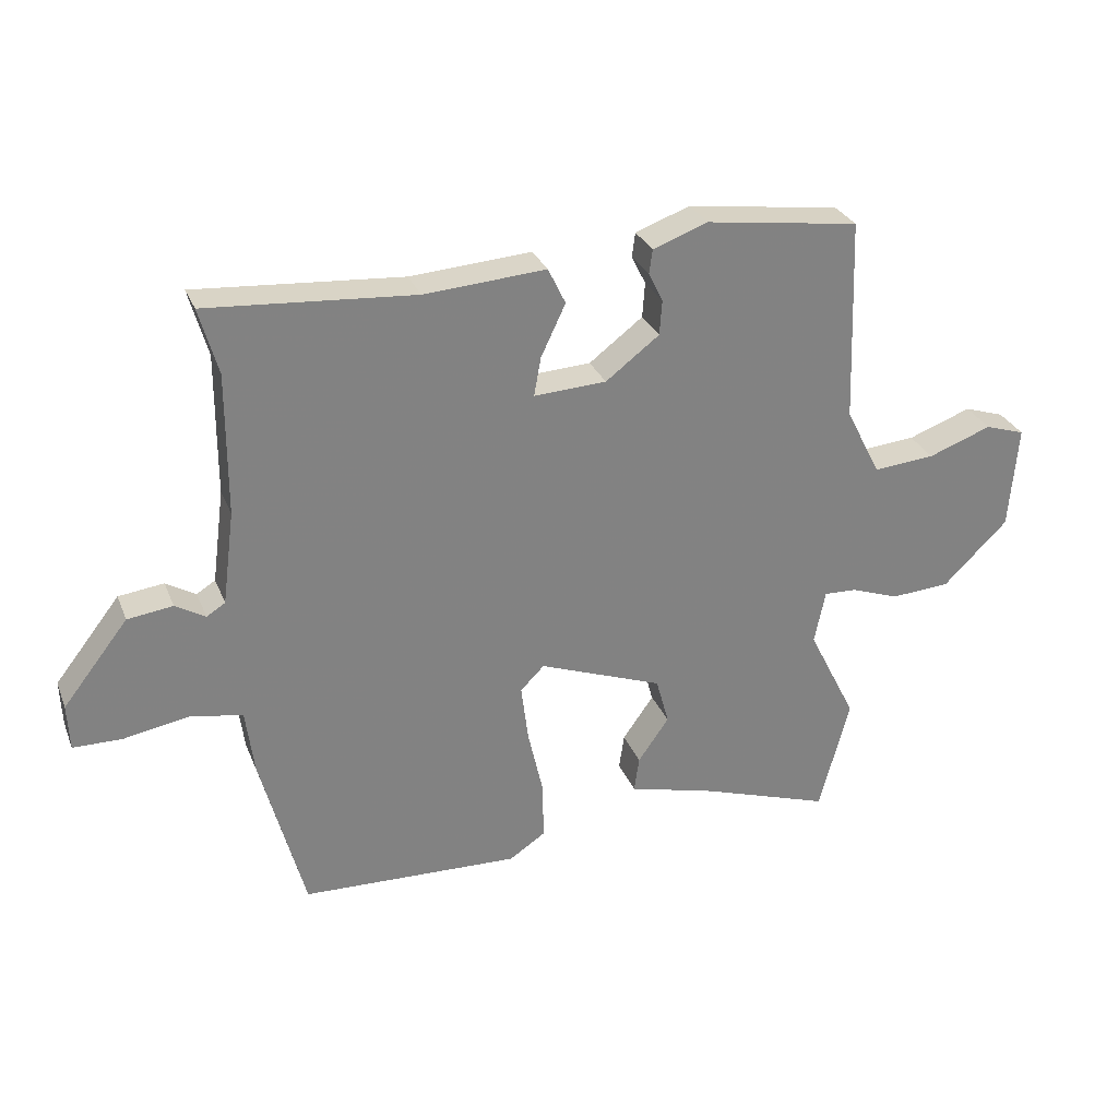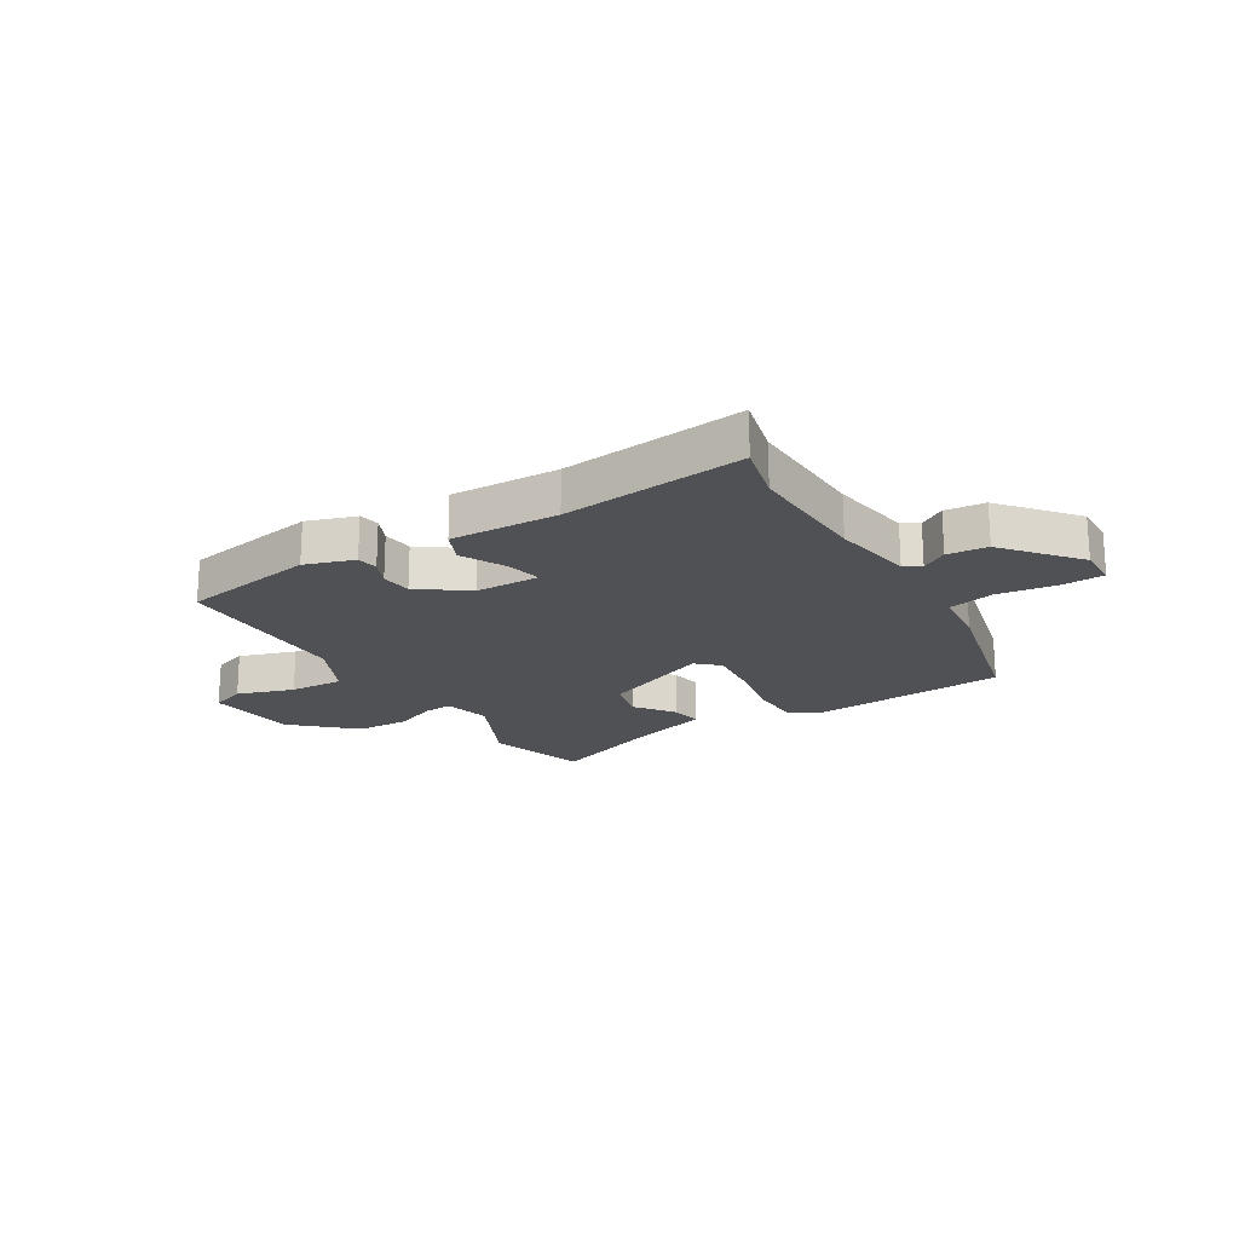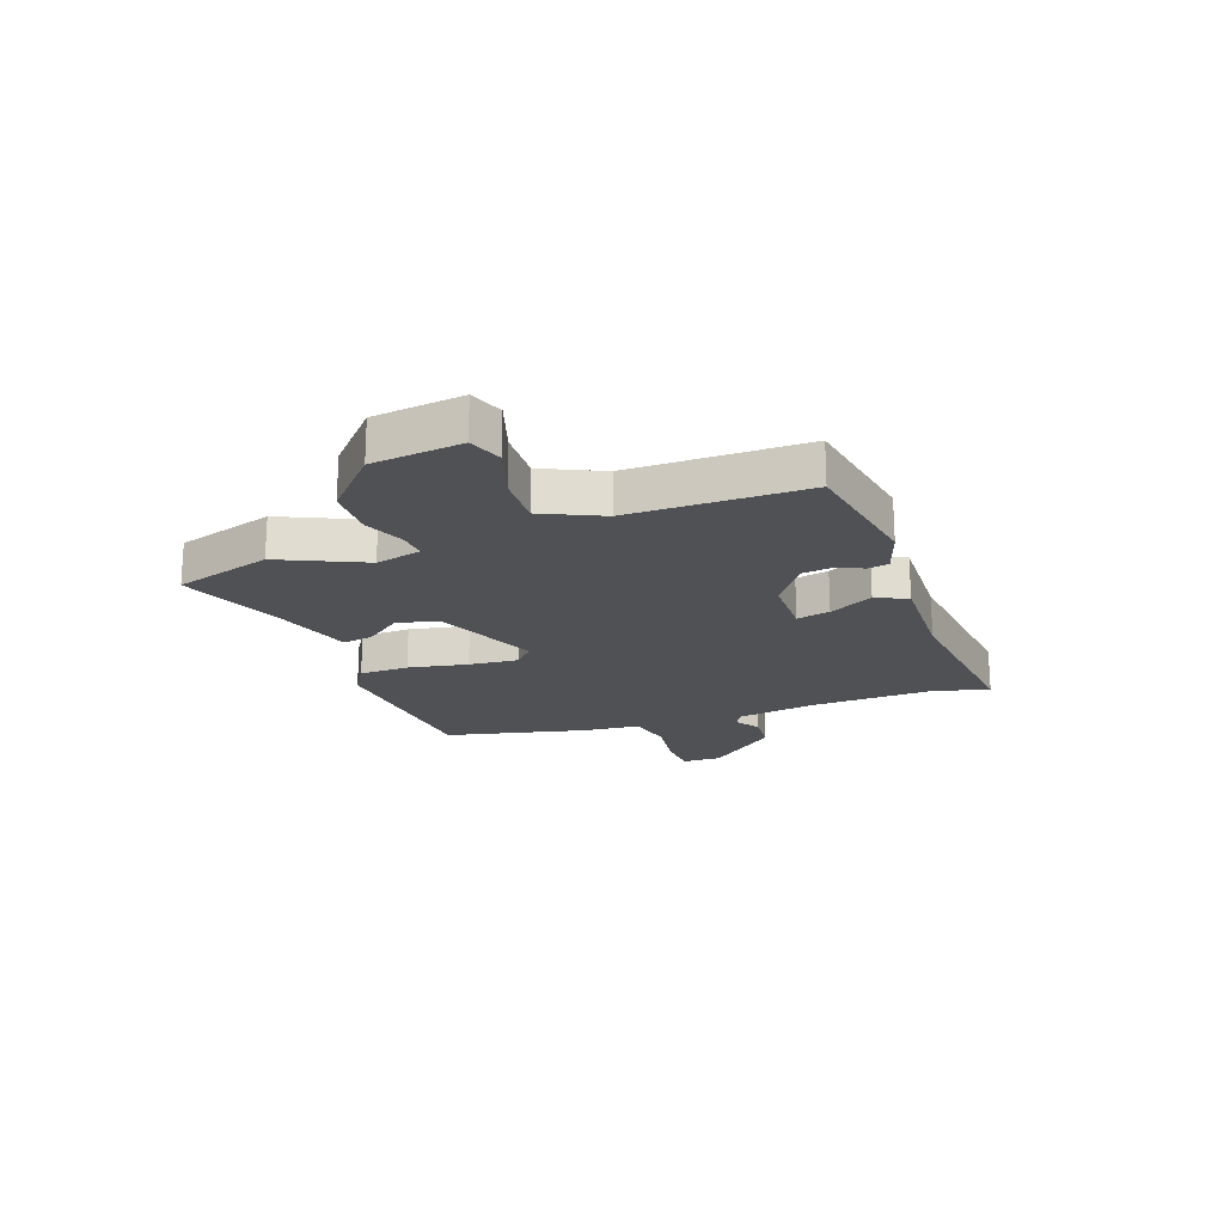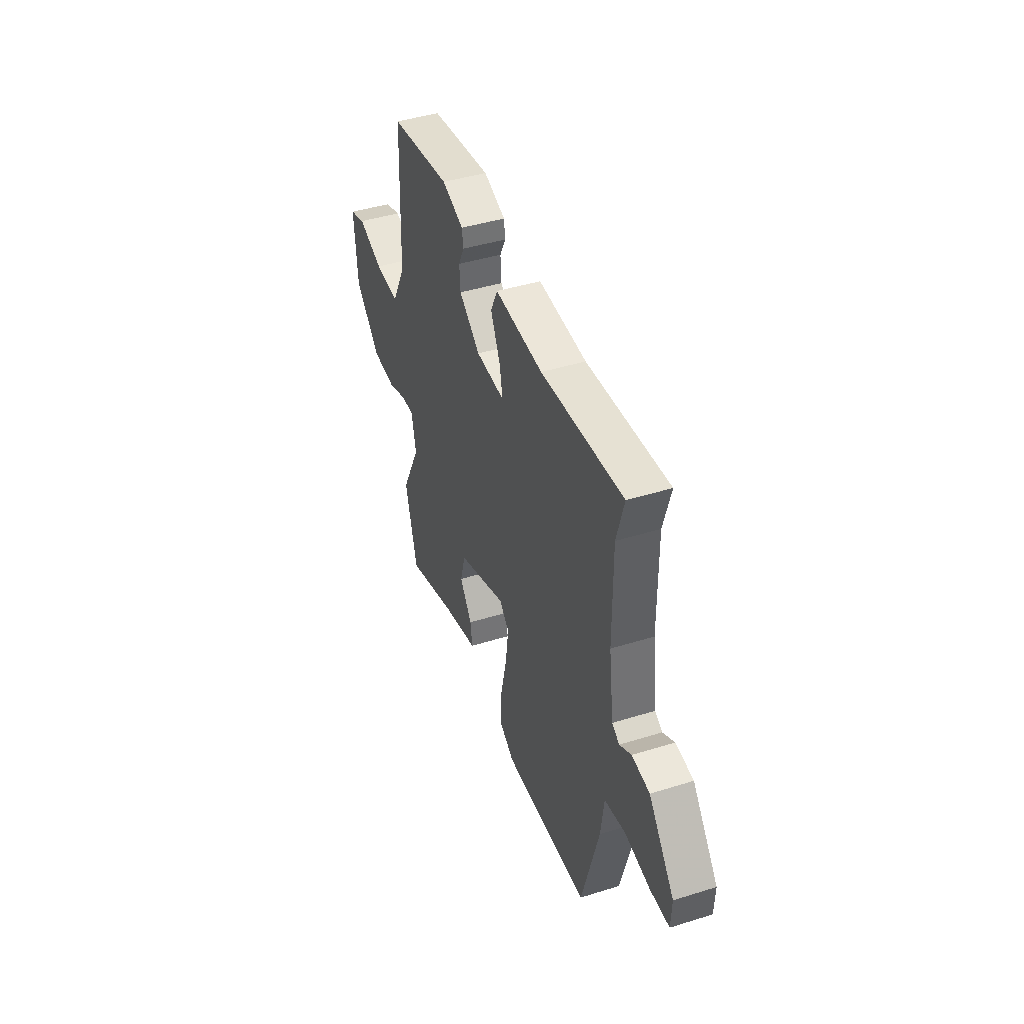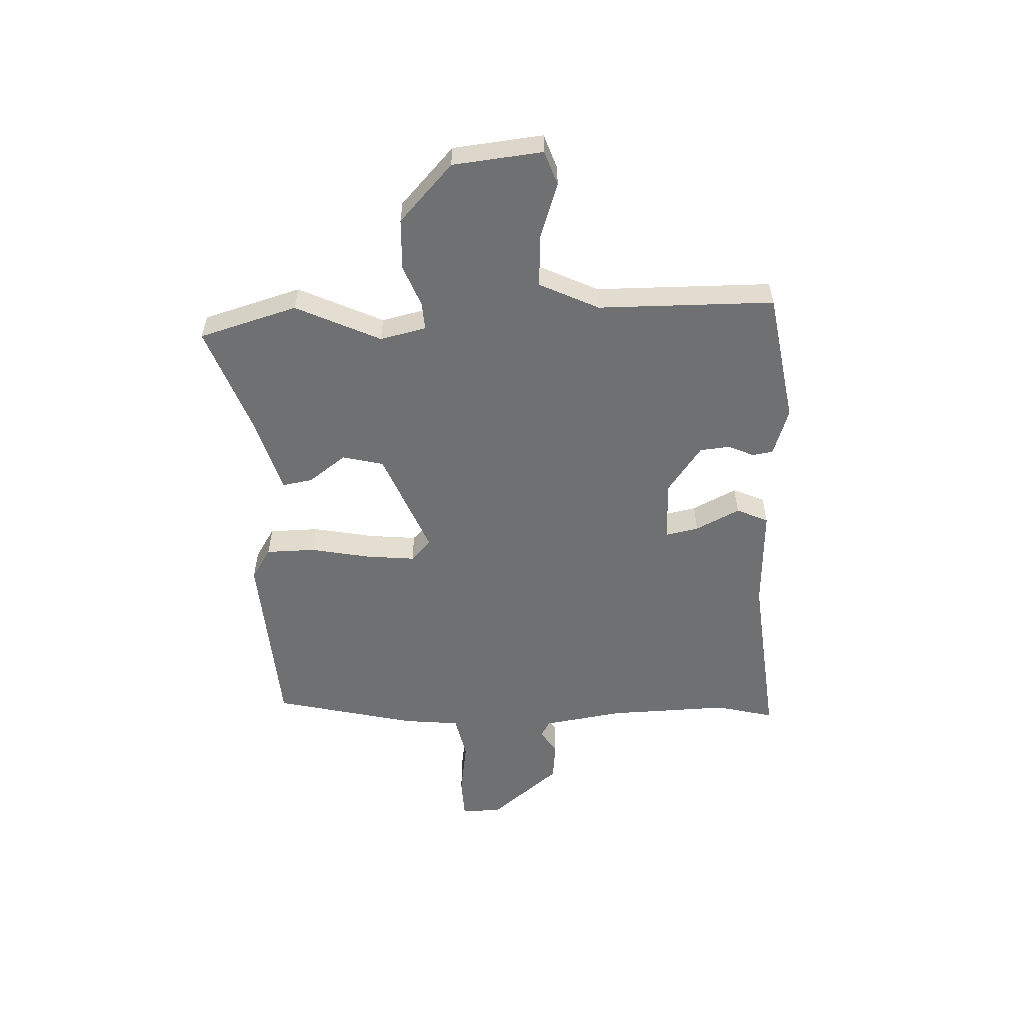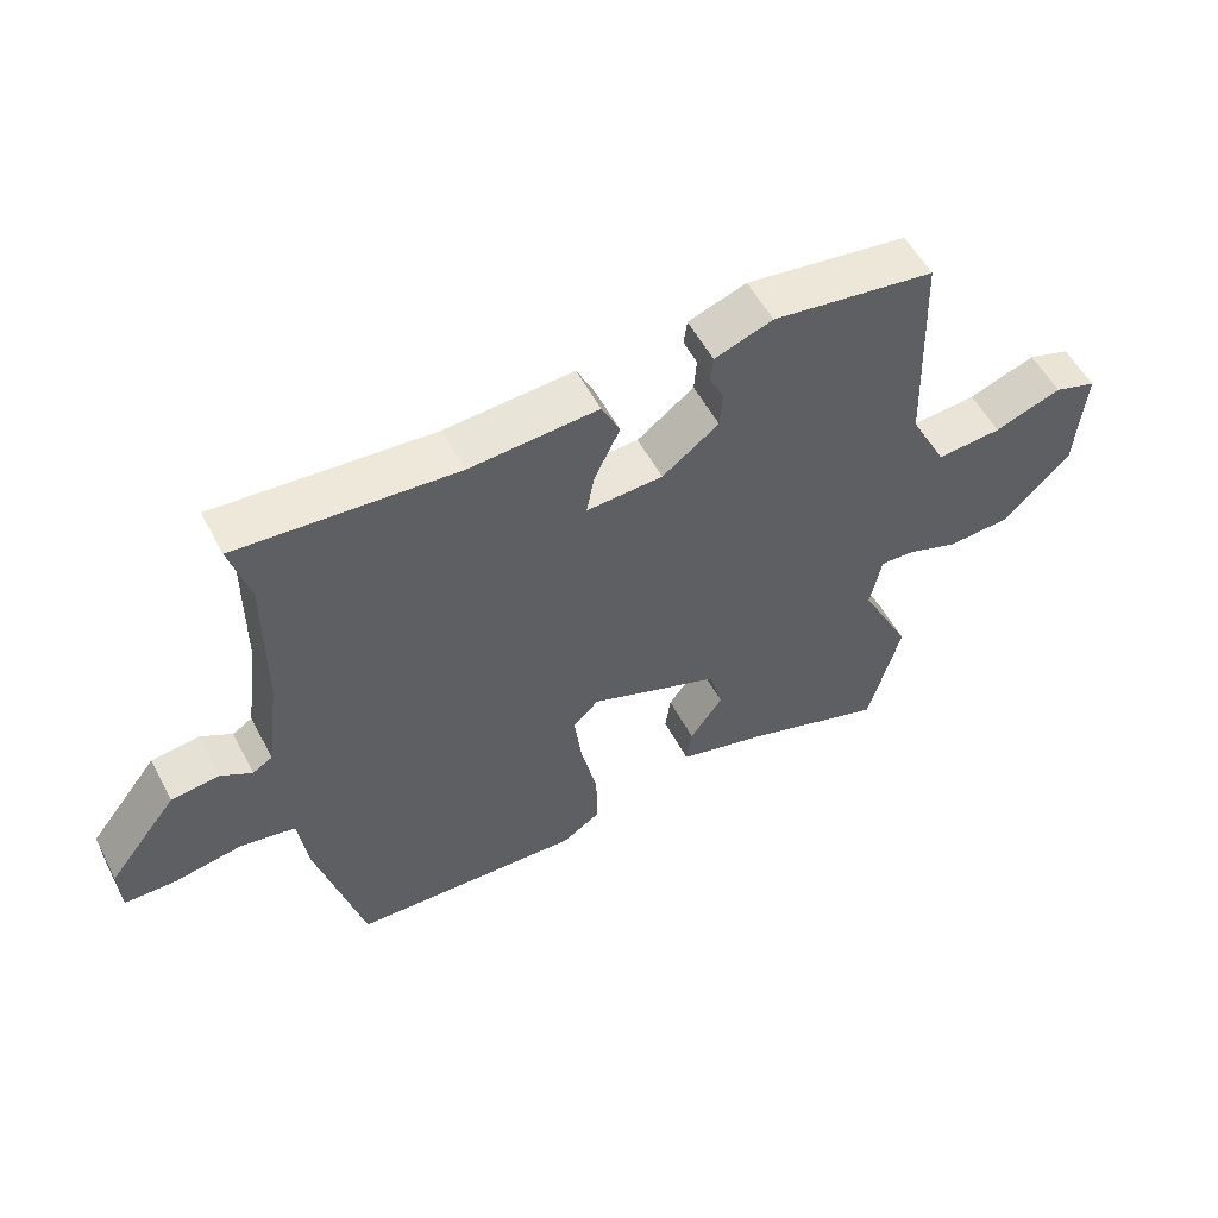
<metadata>
{"format":"obj","ext":"obj","renderer":"f3d","projection":"perspective","resolution":1024,"background":"white","views":[{"elev":29.2,"azim":160.7,"up":"+Z"},{"elev":-20.1,"azim":33.1,"up":"+Y"},{"elev":-19.8,"azim":-68.0,"up":"+Y"},{"elev":43.3,"azim":69.7,"up":"+Z"},{"elev":-54.8,"azim":-86.1,"up":"+Y"},{"elev":54.8,"azim":152.6,"up":"+Z"}]}
</metadata>
<code>
v -0.49 0.07 -0.539
v -0.537 0.07 -0.362
v -0.462 0.07 -0.213
v -0.479 0.07 -0.13
v -0.529 0.07 -0.132
v -0.604 0.07 -0.159
v -0.696 0.07 -0.153
v -0.796 0.07 -0.055
v -0.809 0.07 0.106
v -0.747 0.07 0.126
v -0.649 0.07 0.09
v -0.554 0.07 0.082
v -0.5 0.07 0.187
v -0.489 0.07 0.502
v -0.251 0.07 0.535
v -0.166 0.07 0.504
v -0.161 0.07 0.467
v -0.183 0.07 0.422
v -0.179 0.07 0.368
v -0.096 0.07 0.305
v 0.016 0.07 0.299
v 0.005 0.07 0.359
v -0.033 0.07 0.439
v -0.006 0.07 0.495
v 0.182 0.07 0.482
v 0.502 0.07 0.506
v 0.473 0.07 0.403
v 0.474 0.07 0.185
v 0.493 0.07 0.041
v 0.522 0.07 0.023
v 0.568 0.07 0.05
v 0.638 0.07 0.041
v 0.739 0.07 -0.088
v 0.736 0.07 -0.159
v 0.661 0.07 -0.16
v 0.56 0.07 -0.142
v 0.479 0.07 -0.157
v 0.466 0.07 -0.258
v 0.398 0.07 -0.512
v 0.06 0.07 -0.525
v 0.004 0.07 -0.488
v 0.005 0.07 -0.399
v 0.029 0.07 -0.293
v 0.04 0.07 -0.205
v 0.003 0.07 -0.168
v -0.189 0.07 -0.24
v -0.209 0.07 -0.313
v -0.161 0.07 -0.381
v -0.153 0.07 -0.436
v -0.29 0.07 -0.472
v -0.49 0 -0.539
v -0.537 0 -0.362
v -0.462 0 -0.213
v -0.479 0 -0.13
v -0.529 0 -0.132
v -0.604 0 -0.159
v -0.696 0 -0.153
v -0.796 0 -0.055
v -0.809 0 0.106
v -0.747 0 0.126
v -0.649 0 0.09
v -0.554 0 0.082
v -0.5 0 0.187
v -0.489 0 0.502
v -0.251 0 0.535
v -0.166 0 0.504
v -0.161 0 0.467
v -0.183 0 0.422
v -0.179 0 0.368
v -0.096 0 0.305
v 0.016 0 0.299
v 0.005 0 0.359
v -0.033 0 0.439
v -0.006 0 0.495
v 0.182 0 0.482
v 0.502 0 0.506
v 0.473 0 0.403
v 0.474 0 0.185
v 0.493 0 0.041
v 0.522 0 0.023
v 0.568 0 0.05
v 0.638 0 0.041
v 0.739 0 -0.088
v 0.736 0 -0.159
v 0.661 0 -0.16
v 0.56 0 -0.142
v 0.479 0 -0.157
v 0.466 0 -0.258
v 0.398 0 -0.512
v 0.06 0 -0.525
v 0.004 0 -0.488
v 0.005 0 -0.399
v 0.029 0 -0.293
v 0.04 0 -0.205
v 0.003 0 -0.168
v -0.189 0 -0.24
v -0.209 0 -0.313
v -0.161 0 -0.381
v -0.153 0 -0.436
v -0.29 0 -0.472
f 47 48 49 50
f 1 2 3
f 50 1 3
f 47 50 3
f 46 47 3
f 45 46 3 4
f 41 42 43
f 40 41 43
f 39 40 43
f 38 39 43
f 37 38 43
f 37 43 44
f 36 37 44 45
f 34 35 36
f 33 34 36
f 32 33 36
f 31 32 36
f 30 31 36
f 36 45 4
f 30 36 4
f 29 30 4
f 25 26 27
f 25 27 28
f 24 25 28
f 23 24 28
f 22 23 28
f 21 22 28 29
f 16 17 18
f 15 16 18
f 14 15 18
f 13 14 18
f 12 13 18 19
f 9 10 11
f 8 9 11
f 7 8 11
f 6 7 11
f 5 6 11
f 5 11 12
f 4 5 12
f 29 4 12
f 21 29 12
f 20 21 12
f 12 19 20
f 100 99 98 97
f 53 52 51
f 53 51 100
f 53 100 97
f 53 97 96
f 54 53 96 95
f 93 92 91
f 93 91 90
f 93 90 89
f 93 89 88
f 93 88 87
f 94 93 87
f 95 94 87 86
f 86 85 84
f 86 84 83
f 86 83 82
f 86 82 81
f 86 81 80
f 54 95 86
f 54 86 80
f 54 80 79
f 77 76 75
f 78 77 75
f 78 75 74
f 78 74 73
f 78 73 72
f 79 78 72 71
f 68 67 66
f 68 66 65
f 68 65 64
f 68 64 63
f 69 68 63 62
f 61 60 59
f 61 59 58
f 61 58 57
f 61 57 56
f 61 56 55
f 62 61 55
f 62 55 54
f 62 54 79
f 62 79 71
f 62 71 70
f 70 69 62
f 1 51 52 2
f 2 52 53 3
f 3 53 54 4
f 4 54 55 5
f 5 55 56 6
f 6 56 57 7
f 7 57 58 8
f 8 58 59 9
f 9 59 60 10
f 10 60 61 11
f 11 61 62 12
f 12 62 63 13
f 13 63 64 14
f 14 64 65 15
f 15 65 66 16
f 16 66 67 17
f 17 67 68 18
f 18 68 69 19
f 19 69 70 20
f 20 70 71 21
f 21 71 72 22
f 22 72 73 23
f 23 73 74 24
f 24 74 75 25
f 25 75 76 26
f 26 76 77 27
f 27 77 78 28
f 28 78 79 29
f 29 79 80 30
f 30 80 81 31
f 31 81 82 32
f 32 82 83 33
f 33 83 84 34
f 34 84 85 35
f 35 85 86 36
f 36 86 87 37
f 37 87 88 38
f 38 88 89 39
f 39 89 90 40
f 40 90 91 41
f 41 91 92 42
f 42 92 93 43
f 43 93 94 44
f 44 94 95 45
f 45 95 96 46
f 46 96 97 47
f 47 97 98 48
f 48 98 99 49
f 49 99 100 50
f 50 100 51 1

</code>
